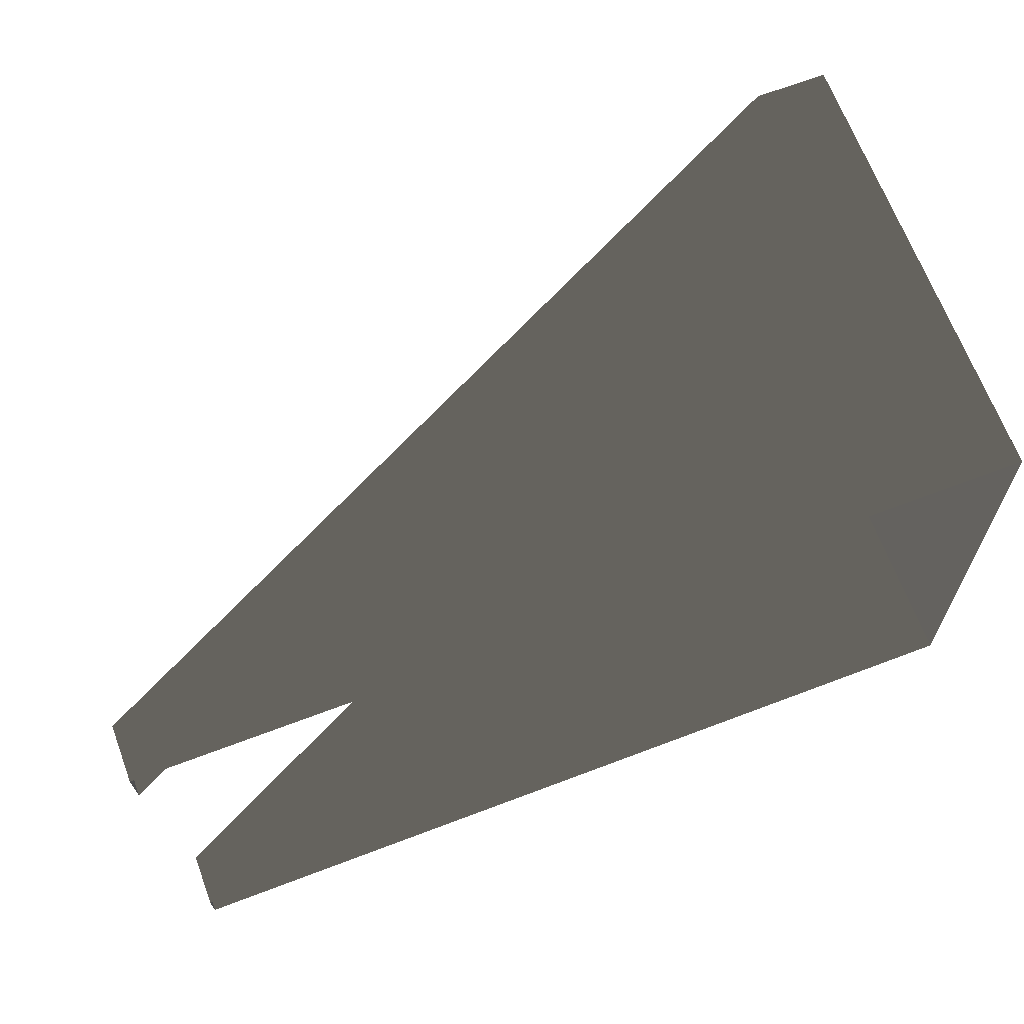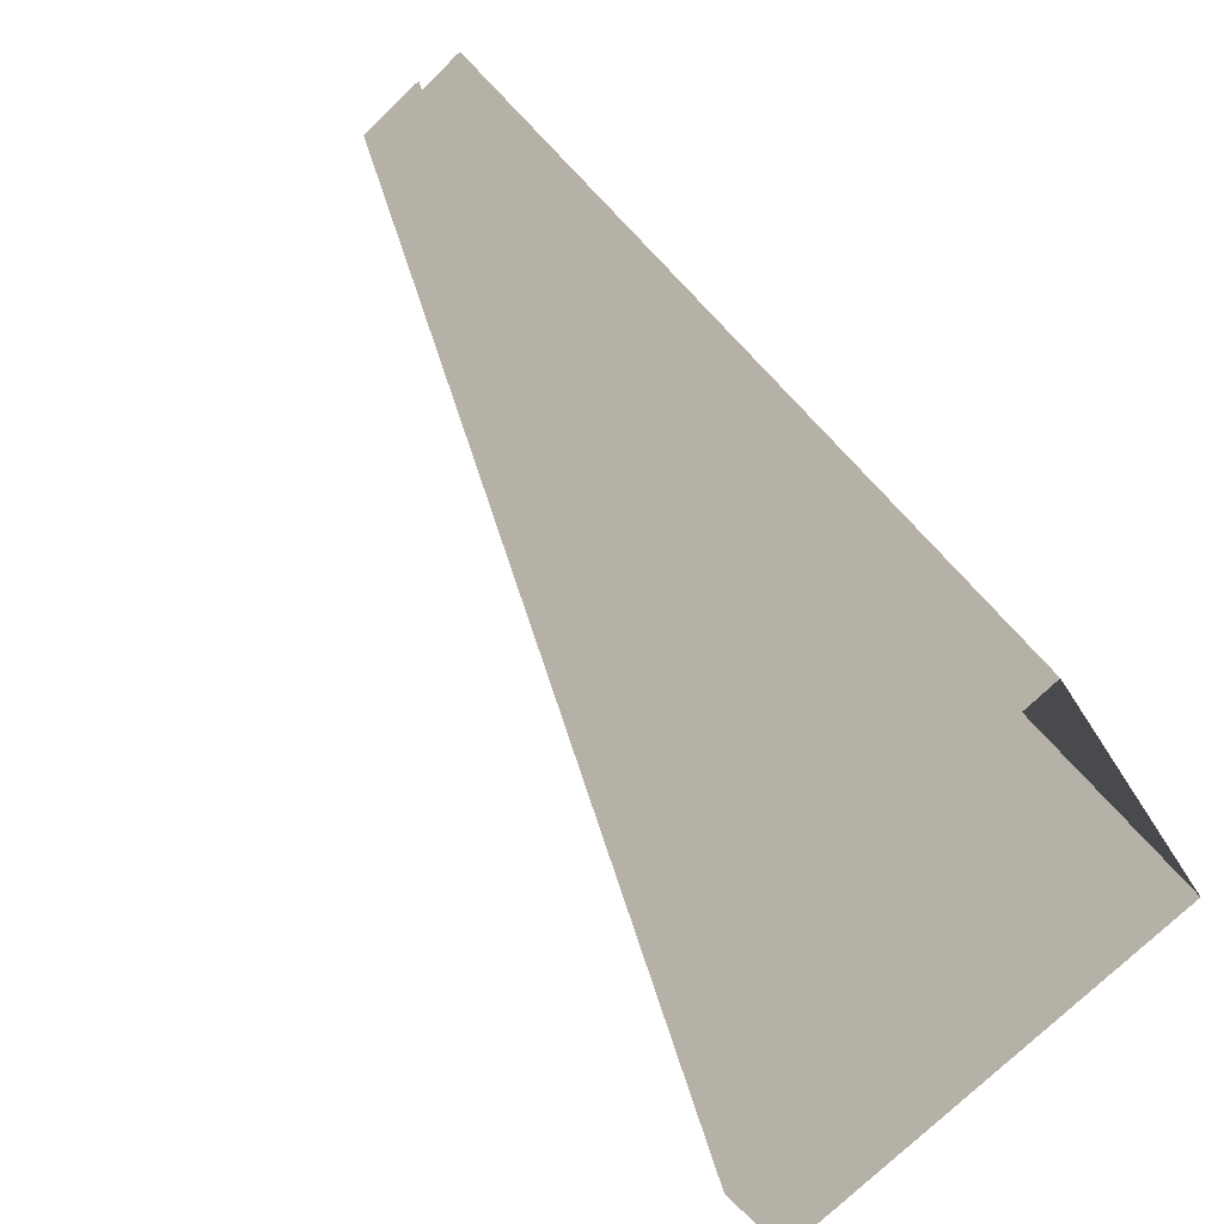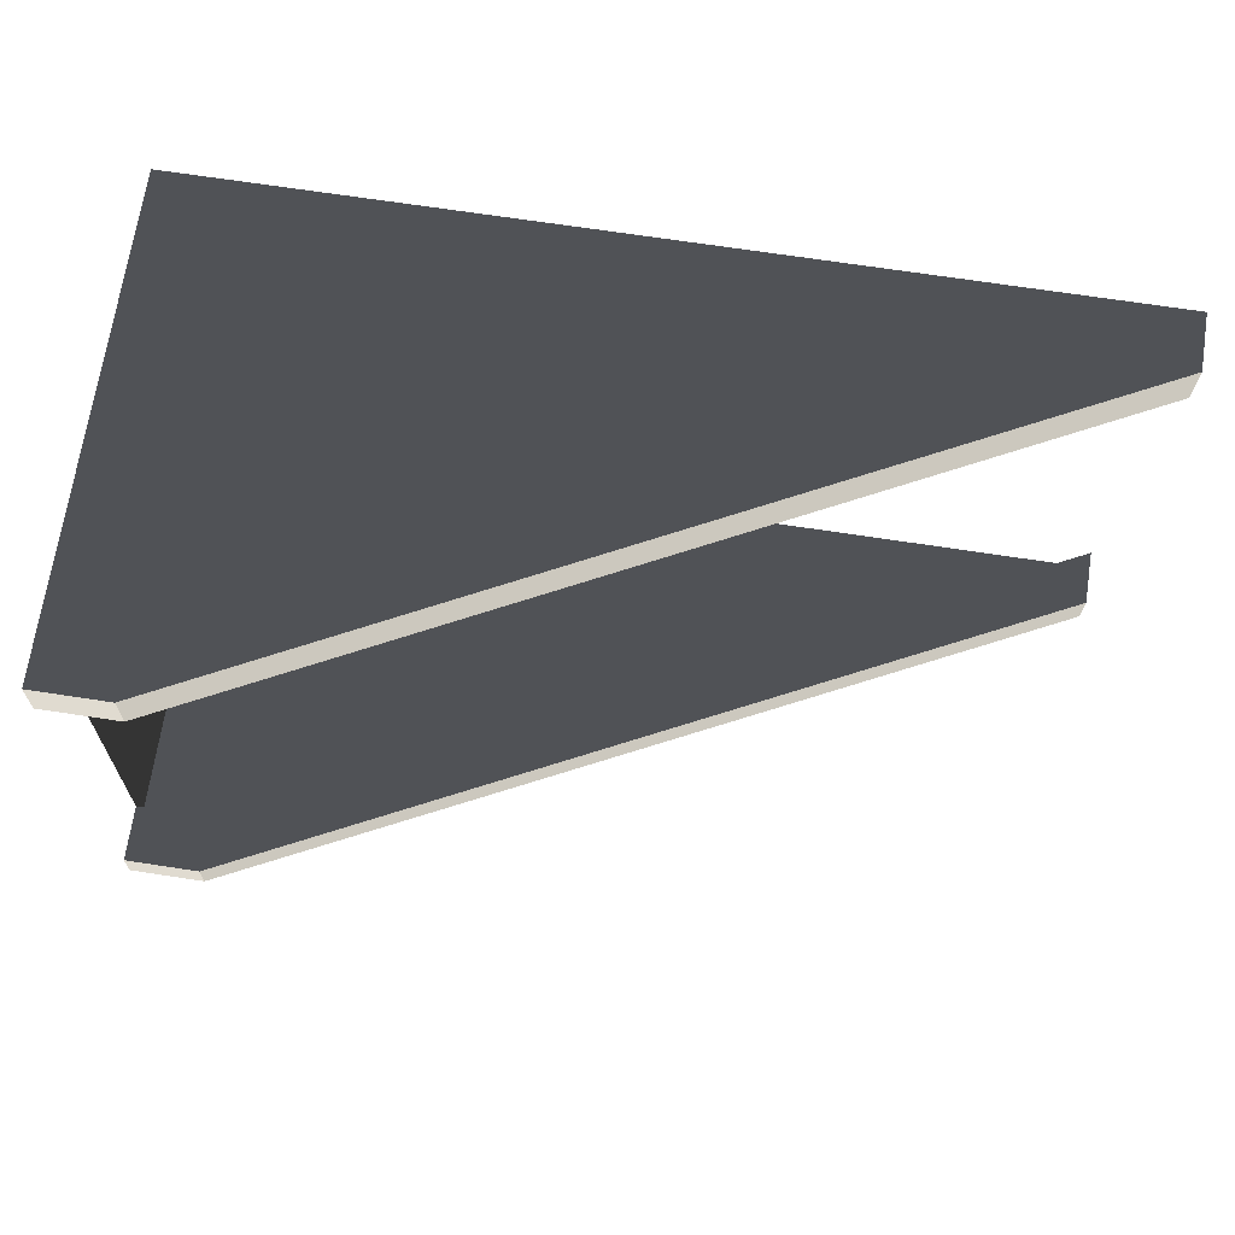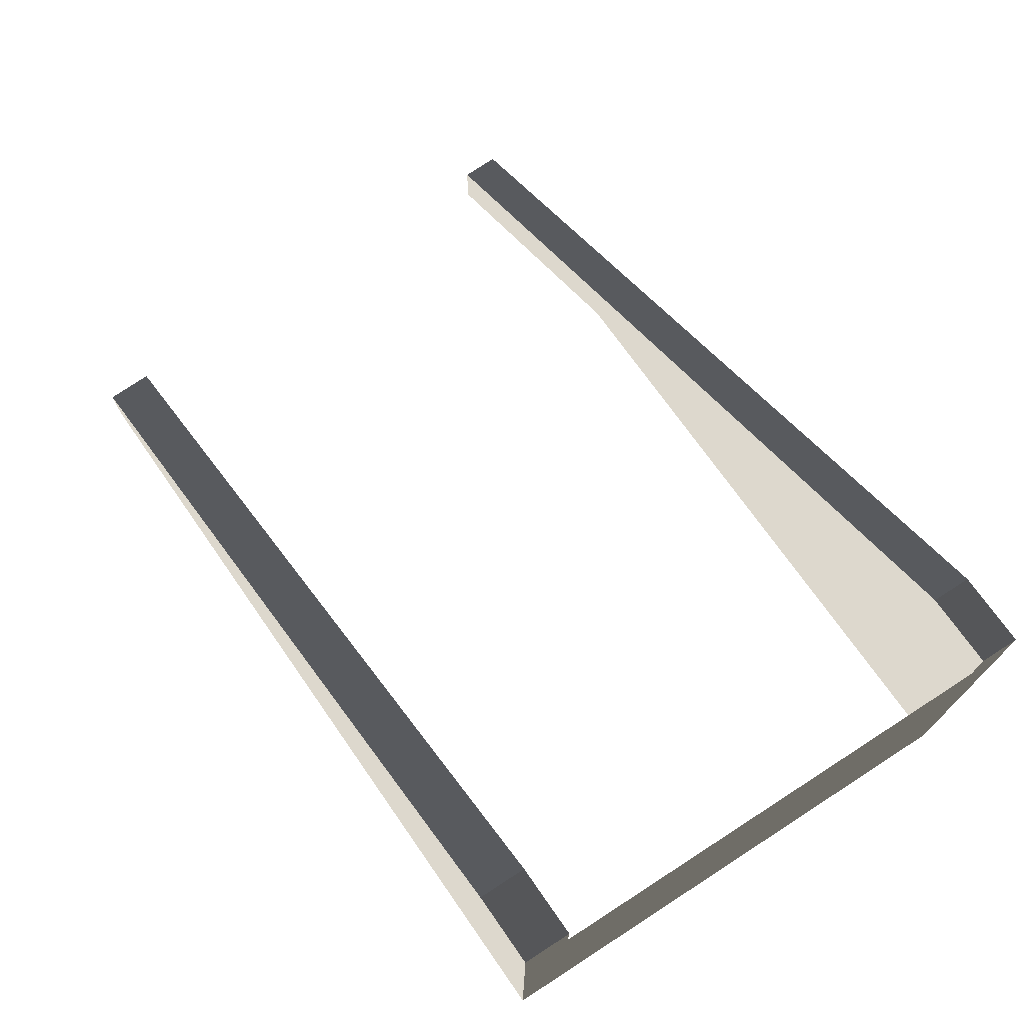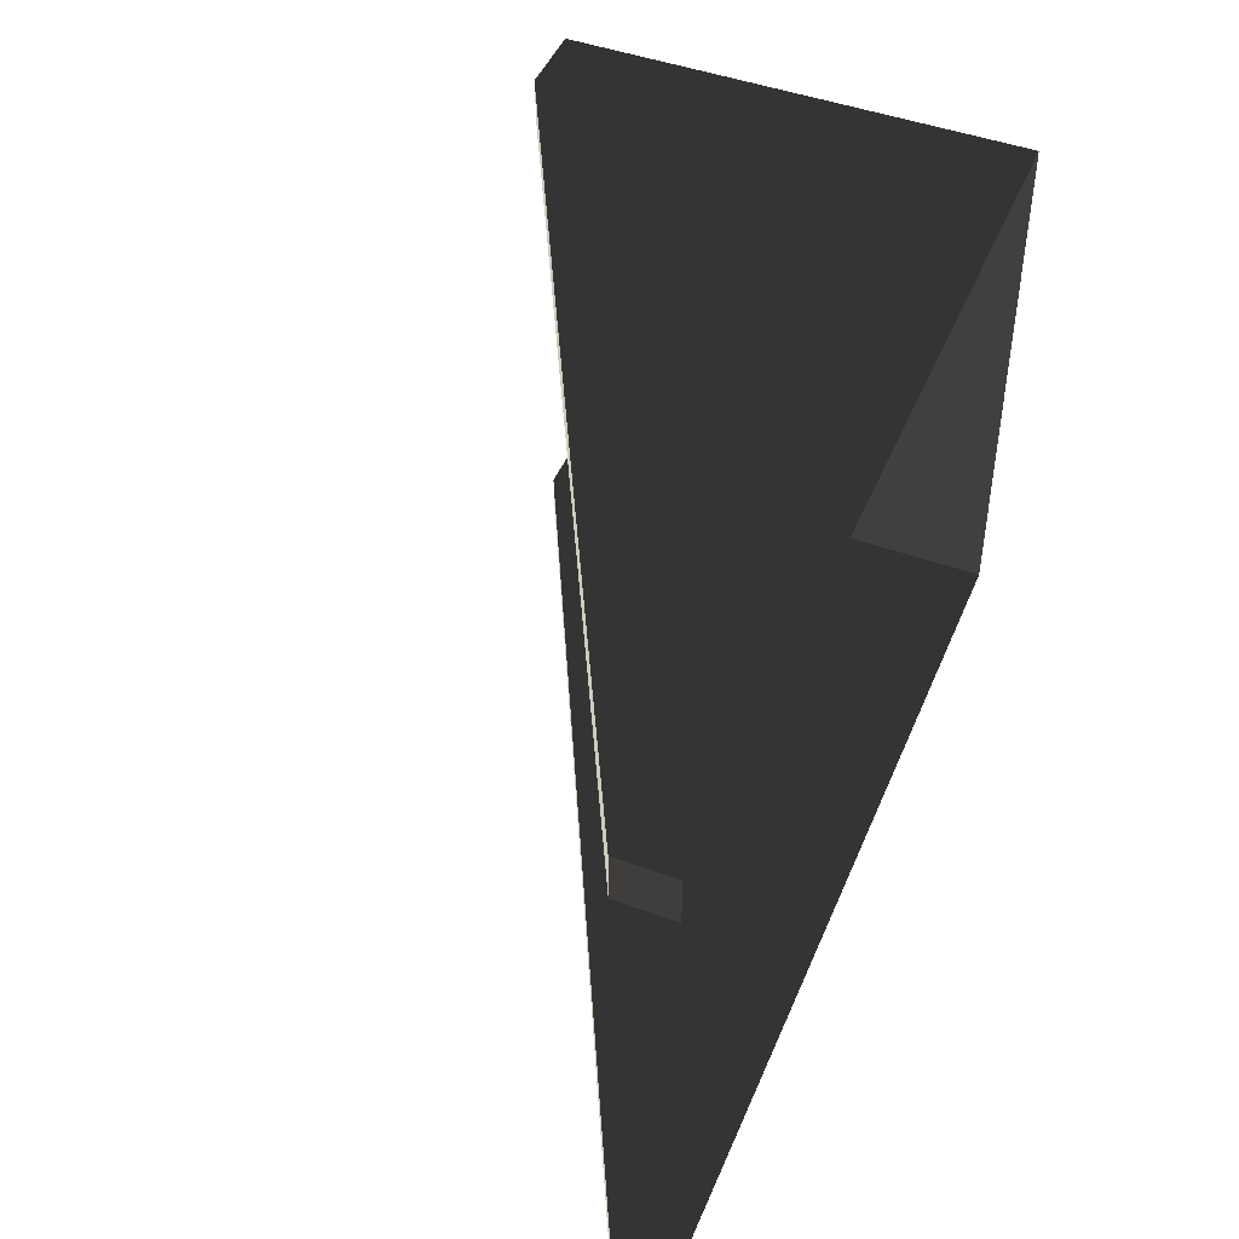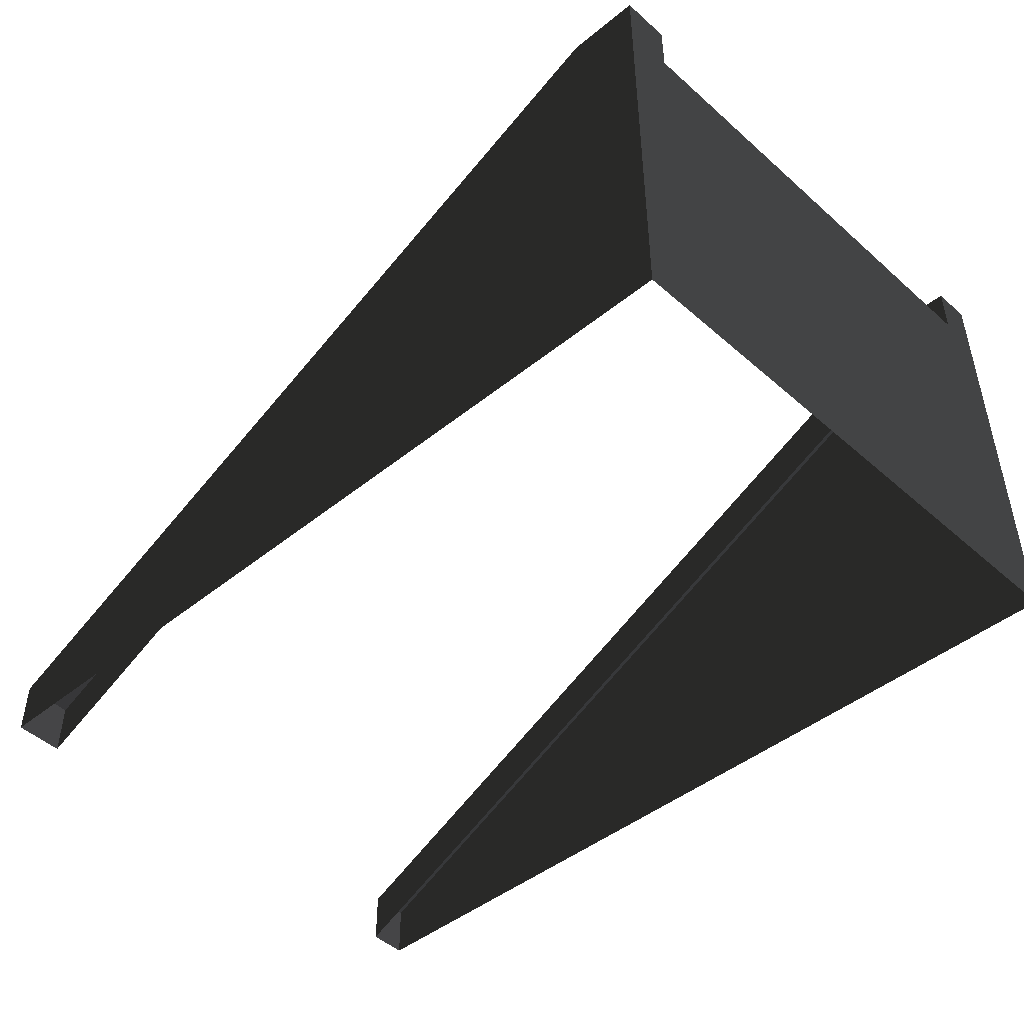
<metadata>
{"format":"obj","ext":"obj","renderer":"f3d","projection":"perspective","resolution":1024,"background":"white","views":[{"elev":67.8,"azim":159.3,"up":"+Y"},{"elev":-74.9,"azim":134.0,"up":"+Y"},{"elev":69.8,"azim":8.7,"up":"+Y"},{"elev":72.1,"azim":-125.0,"up":"+Z"},{"elev":47.2,"azim":112.3,"up":"+Y"},{"elev":-46.1,"azim":-137.2,"up":"+Z"}]}
</metadata>
<code>
v -0.2066 0.9993 1
v -0.2066 0.9993 1.192
v -0.4633 0.9993 1.192
v -0.4633 0.9993 1
v 2.62 1 -0.4287
v -0.4633 0.9993 -0.4287
v 2.62 -1 -0.4287
v 2.62 -1 -0.2371
v 2.62 -0.8611 -0.2371
v 2.62 -0.8611 -0.4287
v -0.277 -0.9993 1
v 2.62 -1 -0.4287
v -0.5401 -0.9993 -0.4287
v -0.5401 -0.9993 1
v -0.277 -0.9993 1.192
v -0.5401 -0.9993 1.192
v 2.62 -1 -0.2371
v -0.5347 -0.8605 -0.4287
v -0.5347 -0.8605 -0.2371
v -0.5401 -0.9993 -0.2371
v -0.5401 -0.9993 -0.4287
v -0.4699 0.828 -0.4287
v -0.4699 0.828 -0.2371
v -0.4699 0.828 1.192
v -0.4699 0.828 1
v -0.4633 0.9993 1
v -0.4633 0.9993 1.192
v -0.4633 0.9993 -0.2371
v -0.4633 0.9993 -0.4287
v -0.5347 -0.8605 1
v -0.5347 -0.8605 -0.4287
v -0.4699 0.828 -0.4287
v -0.4699 0.828 1
v -0.4699 0.828 1.192
v -0.4699 0.828 -0.2371
v -0.4633 0.9993 -0.2371
v -0.4633 0.9993 1.192
v -0.2721 -0.8605 1.192
v 2.62 -0.8611 -0.2371
v 2.62 -1 -0.2371
v -0.277 -0.9993 1.192
v -0.277 -0.9993 1.192
v -0.5401 -0.9993 1.192
v -0.5347 -0.8605 1.192
v -0.2721 -0.8605 1.192
v -0.2126 0.828 1.192
v -0.4699 0.828 1.192
v -0.4633 0.9993 1.192
v -0.2066 0.9993 1.192
v -0.2066 0.9993 1.192
v 2.62 1 -0.2371
v 2.62 0.8286 -0.2371
v -0.2126 0.828 1.192
v -0.5401 -0.9993 1.192
v -0.5401 -0.9993 -0.2371
v -0.5347 -0.8605 -0.2371
v -0.5347 -0.8605 1.192
v 2.62 1 -0.4287
v 2.62 1 -0.2371
v -0.2066 0.9993 1.192
v -0.2066 0.9993 1
v -0.2721 -0.8605 1
v -0.2721 -0.8605 1.192
v -0.5347 -0.8605 1.192
v -0.5347 -0.8605 1
v -0.4699 0.828 1
v -0.4699 0.828 1.192
v -0.2126 0.828 1.192
v -0.2126 0.828 1
v 2.62 0.8286 -0.2371
v 2.62 0.8286 -0.4287
v -0.4633 0.9993 -0.4287
v -0.4633 0.9993 -0.2371
v -0.4699 0.828 -0.2371
v -0.4699 0.828 -0.4287
v -0.5401 -0.9993 -0.4287
v -0.5401 -0.9993 -0.2371
v -0.5401 -0.9993 1.192
v -0.5401 -0.9993 1
v 2.62 -0.8611 -0.4287
v 2.62 -0.8611 -0.2371
v -0.2721 -0.8605 1.192
v -0.2721 -0.8605 1
v 2.62 0.8286 -0.4287
v 2.62 0.8286 -0.2371
v 2.62 1 -0.2371
v 2.62 1 -0.4287
v -0.5347 -0.8605 1
v -0.5347 -0.8605 1.192
v -0.5347 -0.8605 -0.2371
v -0.5347 -0.8605 -0.4287
g Ramp_t_36061_570
f 1 3 2
f 1 4 3
f 4 1 5
f 4 5 6
f 7 9 8
f 7 10 9
f 11 13 12
f 11 14 13
f 14 11 15
f 14 15 16
f 11 17 15
f 11 12 17
f 18 20 19
f 18 21 20
f 22 24 23
f 22 25 24
f 26 28 27
f 26 29 28
f 30 32 31
f 30 33 32
f 34 36 35
f 34 37 36
f 38 40 39
f 38 41 40
f 42 44 43
f 42 45 44
f 46 48 47
f 46 49 48
f 50 52 51
f 50 53 52
f 54 56 55
f 54 57 56
f 58 60 59
f 58 61 60
f 62 64 63
f 62 65 64
f 66 68 67
f 66 69 68
f 69 70 68
f 69 71 70
f 72 74 73
f 72 75 74
f 76 78 77
f 76 79 78
f 80 82 81
f 80 83 82
f 84 86 85
f 84 87 86
f 88 90 89
f 88 91 90

</code>
